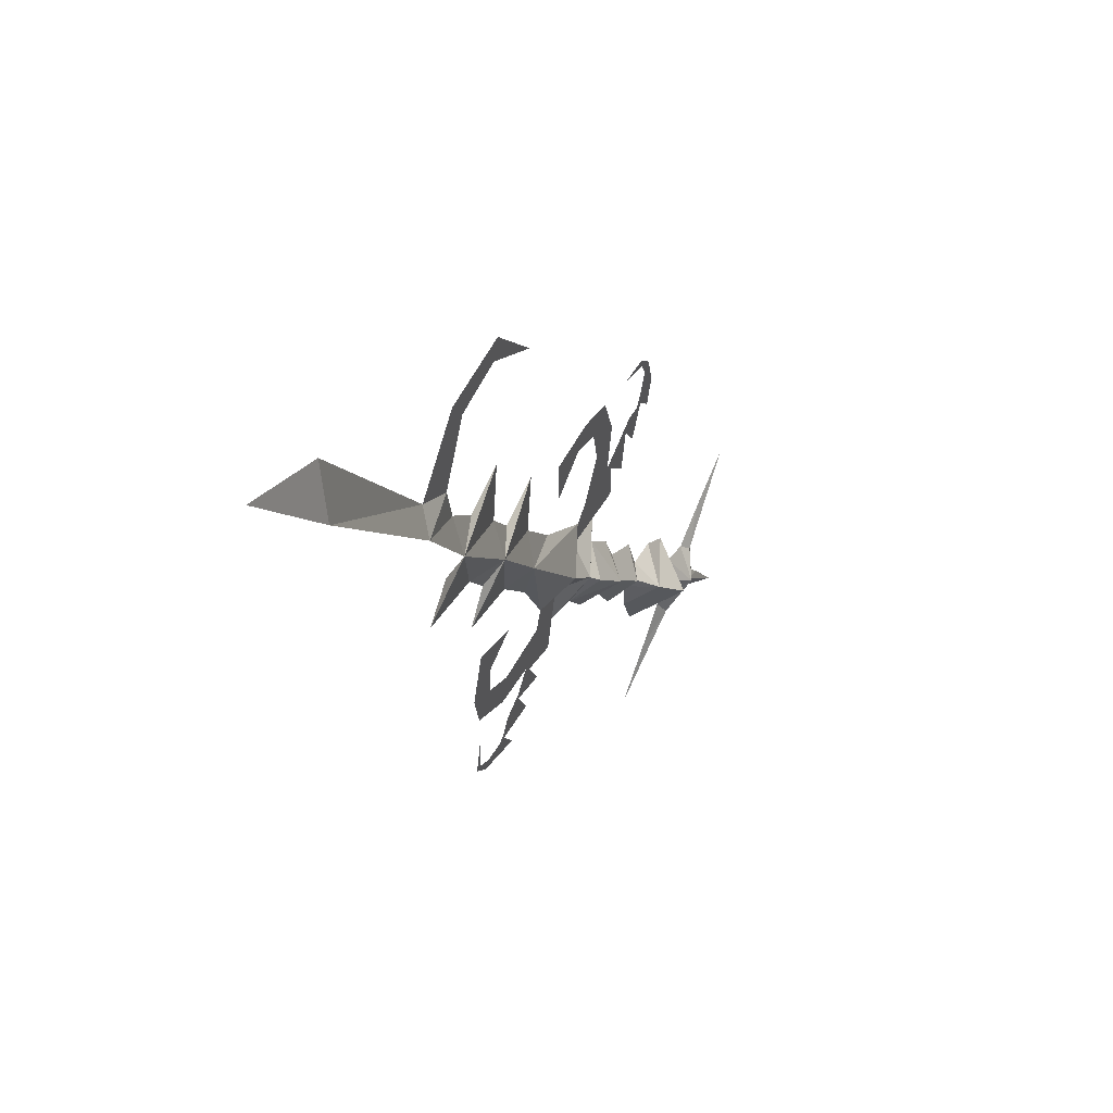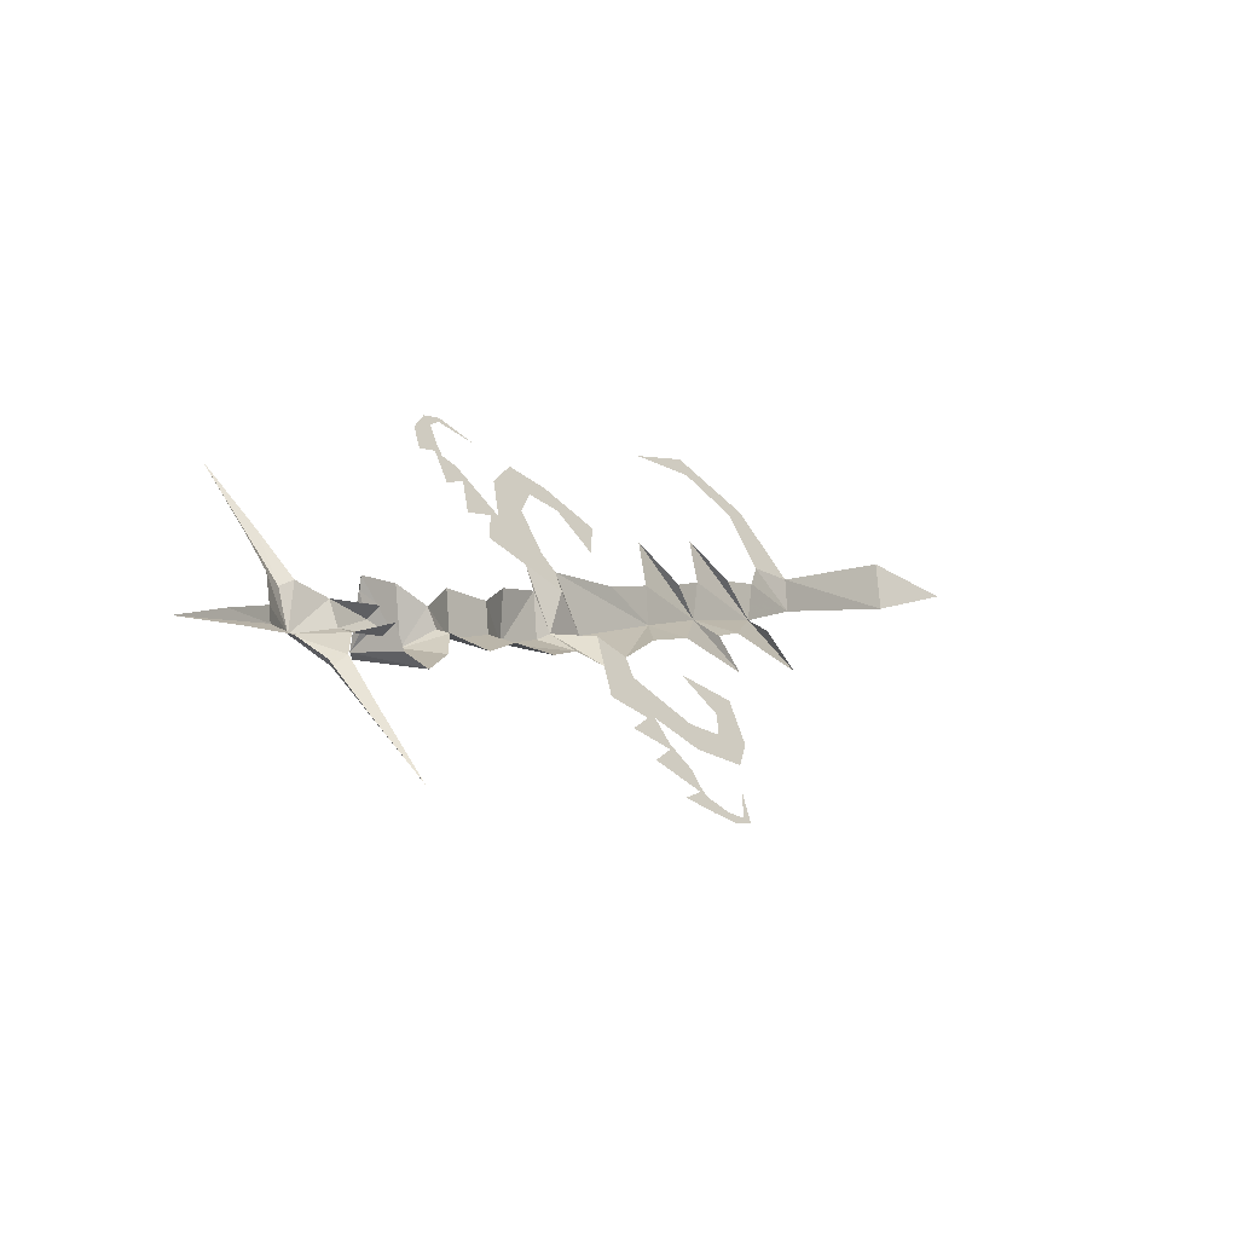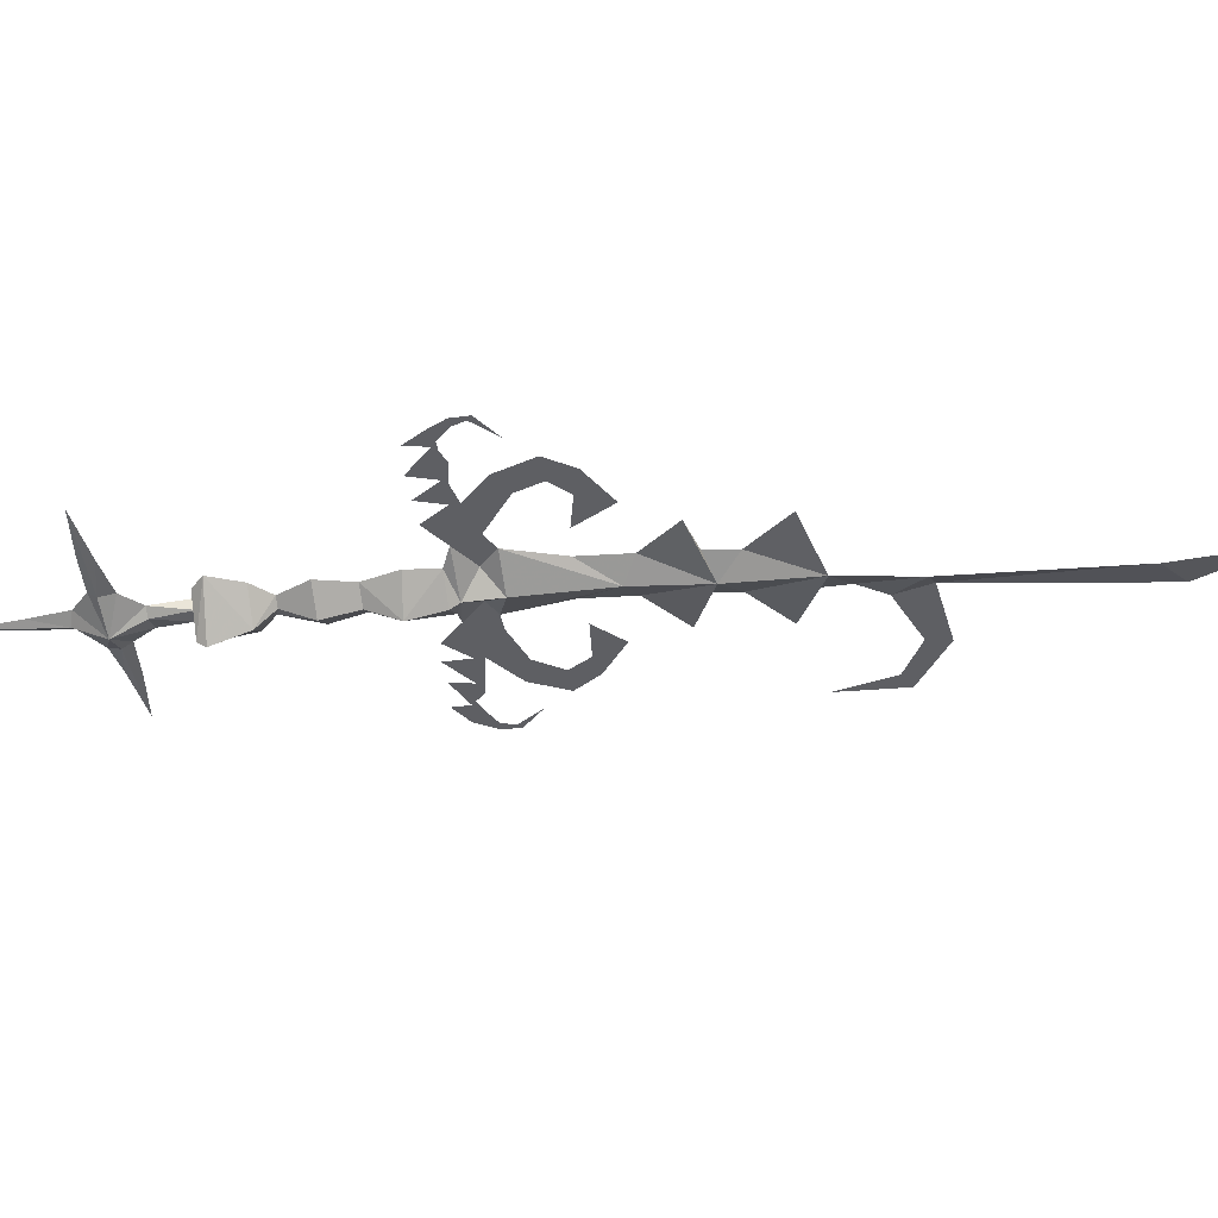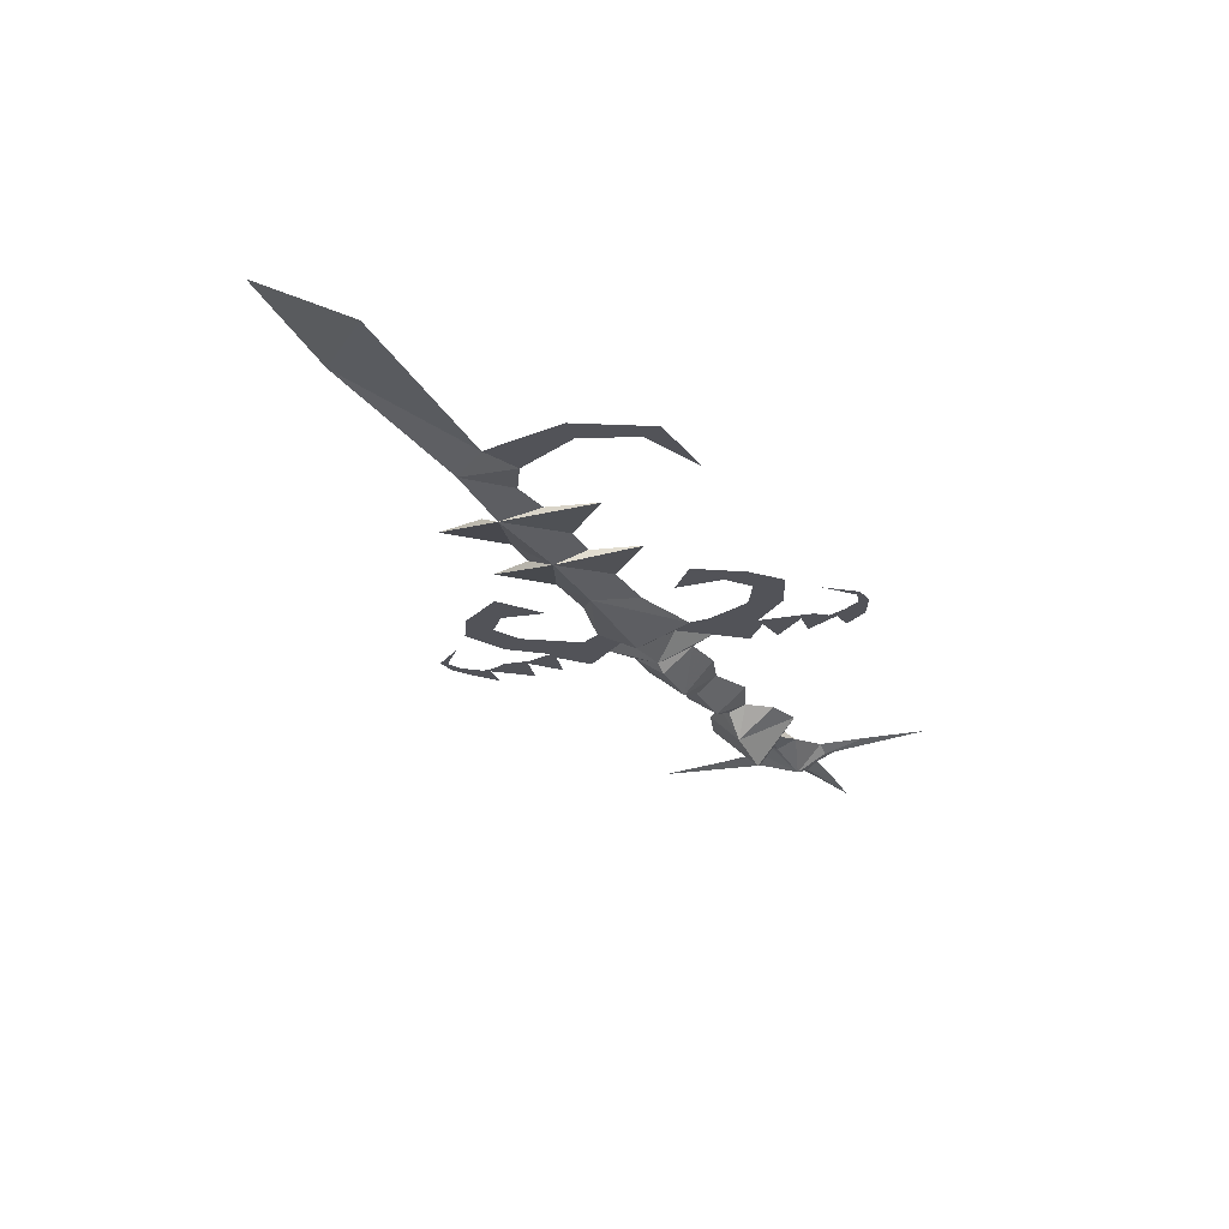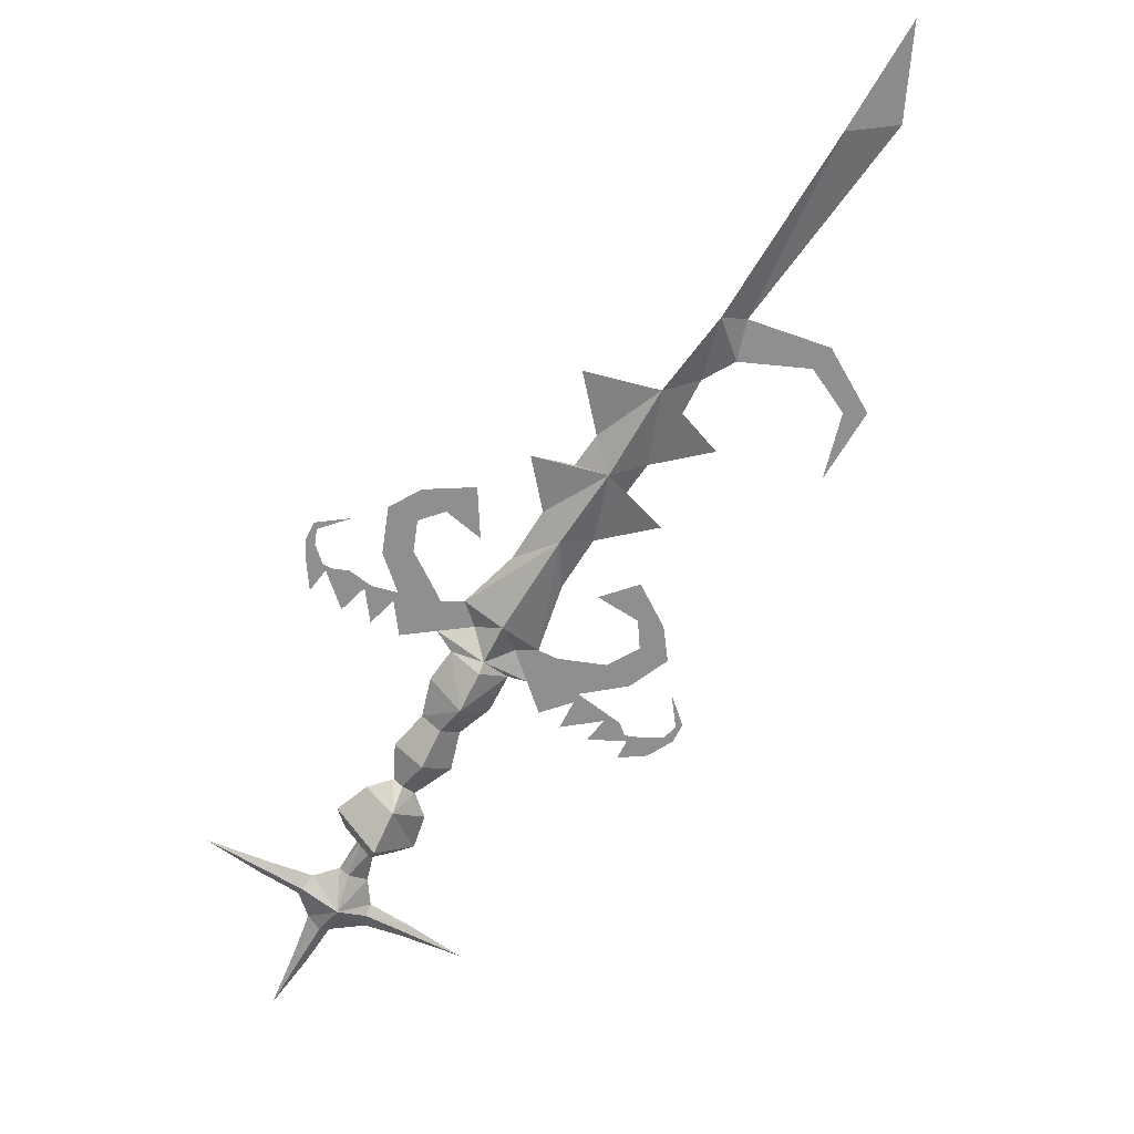
<metadata>
{"format":"obj","ext":"obj","renderer":"f3d","projection":"perspective","resolution":1024,"background":"white","views":[{"elev":50.1,"azim":-61.0,"up":"+Z"},{"elev":-59.9,"azim":139.5,"up":"+Z"},{"elev":-40.9,"azim":-125.6,"up":"+Y"},{"elev":-22.7,"azim":-15.8,"up":"+Y"},{"elev":-65.4,"azim":-71.7,"up":"+Y"}]}
</metadata>
<code>
v 0.1328 0 -0.02344
v 0.1172 0 -0.04688
v 0.1094 0 -0.03906
v 0.1406 0 -0.07031
v 0.1484 0 -0.02344
v 0.1562 0 -0.007812
v 0.1719 0 -0.007812
v 0.1641 0 -0.04688
v 0.1797 0 -0.007812
v 0.1797 0 0.007812
v 0.1953 0 0.03906
v 0.1875 0 0.03125
v 0.2031 0 0.007812
v 0.1953 0 -0.02344
v 0.03906 0 -0.08594
v 0.07812 0 -0.08594
v 0.0625 0 -0.04688
v 0.04688 0 -0.0625
v 0 -0.02344 -0.08594
v 0.03125 -0.02344 -0.1172
v 0.0625 -0.007812 -0.1016
v 0.03906 -0.03125 -0.125
v 0.07031 -0.03906 -0.1562
v 0.09375 -0.007812 -0.1328
v 0.1094 -0.007812 -0.1719
v 0.09375 -0.02344 -0.1875
v 0.125 -0.03125 -0.2188
v 0.1484 -0.007812 -0.1953
v 0.1641 -0.007812 -0.2422
v 0.1484 -0.01562 -0.25
v 0.1641 -0.03906 -0.2656
v 0.1953 -0.007812 -0.2422
v 0.2266 -0.007812 -0.2656
v 0.1953 -0.05469 -0.2969
v 0.2031 -0.04688 -0.3047
v 0.2266 -0.007812 -0.2891
v 0.2109 -0.01562 -0.3047
v 0.2109 0 -0.3047
v 0.25 -0.007812 -0.3281
v 0.2344 -0.01562 -0.3438
v 0.2656 -0.03125 -0.3672
v 0.2812 -0.007812 -0.3359
v 0.2891 -0.01562 -0.3438
v 0.3203 -0.007812 -0.3047
v 0.375 -0.007812 -0.2656
v 0.3281 -0.007812 -0.3203
v 0.3047 -0.007812 -0.3516
v 0.2969 -0.007812 -0.3906
v 0.2891 -0.01562 -0.3984
v 0.3281 -0.007812 -0.4297
v 0.3672 -0.007812 -0.4844
v 0.3125 -0.007812 -0.4375
v 0.2734 -0.007812 -0.4062
v 0.2422 -0.007812 -0.4062
v 0.2344 -0.01562 -0.3984
v 0.2031 -0.007812 -0.4375
v 0.1484 -0.007812 -0.4766
v 0.1953 -0.007812 -0.4219
v 0.2266 -0.007812 -0.3828
v 0.2266 -0.007812 -0.3516
v 0.1953 -0.01562 -0.3125
v 0.1953 0 -0.3125
v 0.1797 -0.007812 -0.3281
v 0.1562 -0.007812 -0.3281
v 0.1406 -0.007812 -0.2891
v 0.1406 -0.007812 -0.2578
v 0.1016 -0.007812 -0.2422
v 0.07812 -0.007812 -0.2031
v 0.03906 -0.007812 -0.1797
v 0.01562 -0.007812 -0.1484
v -0.007812 0 -0.1562
v 0 0 -0.1172
v -0.03906 0 -0.1406
v -0.05469 0 -0.1875
v -0.01562 0 -0.1953
v 0.1172 0 -0.08594
v 0.08594 0 0
v 0.1172 0 0.01562
v 0.1016 0 0.0625
v 0.07812 0 0.03906
v 0.0625 0 0.07031
v 0.04688 0 0.04688
v 0.007812 0 0.0625
v 0.007812 0 0.01562
v -0.07031 -0.01562 0
v -0.03125 0 -0.1172
v -0.01562 0 -0.01562
v -0.05469 0 0.03125
v -0.125 -0.01562 0.07031
v -0.1016 0 -0.007812
v -0.0625 0 -0.05469
v 0.1797 0 0.05469
v 0.1797 0 0.04688
v 0.1406 0 0.05469
v -0.1641 0 0.07031
v -0.1953 -0.01562 0.1484
v -0.2344 0 0.07812
v -0.2031 0 0.1172
v -0.1016 0 -0.2188
v -0.07812 0 -0.2031
v -0.07812 0 -0.2109
v -0.1094 0 -0.2344
v -0.03906 0 -0.2188
v -0.0625 0 -0.1797
v -0.1016 0 -0.1484
v -0.1094 0 -0.1797
v -0.1562 0 -0.1562
v -0.1328 0 -0.1328
v -0.1641 0 -0.1172
v -0.1328 0 -0.1016
v -0.1484 0 -0.0625
v -0.09375 0 -0.07812
v -0.0625 0 -0.2422
v -0.1094 0 -0.2422
v -0.1172 0 -0.2422
v -0.125 0 -0.2578
v -0.09375 0 -0.2656
v -0.1406 0 -0.2422
v -0.1484 0 -0.25
v -0.1562 0 -0.2344
v -0.1641 0 -0.2344
v -0.1562 0 -0.1953
v -0.1641 0 0
v -0.1406 0 0.03906
v -0.1172 0 0.1094
v -0.09375 0 0.07812
v -0.04688 0 0.1016
v -0.1094 0 0.1797
v -0.1562 0 0.1562
v -0.1875 0 0.1875
v -0.25 -0.01562 0.2266
v -0.1953 0 0.2266
v -0.2344 0 0.25
v -0.3906 -0.01562 0.3906
v -0.375 0 0.4453
v -0.4688 0 0.4844
v -0.1641 0 0.2969
v -0.1797 0 0.3203
v -0.1016 0 0.3359
v -0.1094 0 0.3125
v -0.04688 0 0.2734
v 0.2031 -0.01562 -0.3047
f 1 2 3
f 1 3 2
f 1 2 4
f 1 4 5
f 1 5 6
f 1 6 5
f 5 6 7
f 5 7 6
f 7 5 8
f 7 8 9
f 7 9 10
f 7 10 9
f 11 10 12
f 11 12 13
f 13 12 10
f 13 10 9
f 13 9 14
f 15 16 17
f 15 17 18
f 15 18 19
f 15 19 20
f 15 20 16
f 16 20 21
f 21 20 22
f 29 30 31
f 32 31 33
f 33 31 34
f 33 34 35
f 33 35 36
f 63 35 64
f 64 35 34
f 64 34 31
f 64 31 65
f 66 31 30
f 70 22 20
f 70 20 71
f 71 20 72
f 71 72 73
f 71 73 74
f 71 74 75
f 2 17 16
f 2 16 76
f 2 3 17
f 17 3 77
f 77 3 78
f 77 78 79
f 77 79 80
f 80 79 81
f 80 81 82
f 82 81 83
f 82 83 84
f 19 86 72
f 19 72 20
f 12 92 11
f 12 11 93
f 12 93 92
f 92 93 11
f 93 92 94
f 93 94 92
f 99 100 101
f 99 101 102
f 99 102 101
f 99 101 100
f 100 101 103
f 100 103 74
f 100 74 104
f 104 74 73
f 104 73 105
f 104 105 106
f 106 105 107
f 107 105 108
f 107 108 109
f 109 108 110
f 109 110 111
f 111 110 112
f 101 102 113
f 113 102 114
f 114 102 115
f 114 115 116
f 114 116 117
f 116 115 118
f 116 118 119
f 119 118 120
f 119 120 121
f 119 121 118
f 118 121 120
f 120 121 122
f 120 122 121
f 73 72 86
f 21 22 23
f 21 23 24
f 24 23 25
f 25 23 26
f 25 26 27
f 25 27 28
f 28 27 29
f 29 27 30
f 66 30 27
f 66 27 67
f 67 27 68
f 68 27 26
f 68 26 23
f 68 23 69
f 69 23 70
f 70 23 22
f 29 31 32
f 36 35 37
f 36 37 38
f 62 61 63
f 63 61 35
f 65 31 66
f 142 37 35
f 142 35 61
f 38 37 39
f 39 37 40
f 39 40 41
f 39 41 42
f 45 43 46
f 46 43 47
f 47 43 41
f 47 41 48
f 51 49 52
f 52 49 53
f 53 49 41
f 53 41 54
f 57 55 58
f 58 55 59
f 59 55 41
f 59 41 60
f 60 61 62
f 142 40 37
f 42 41 43
f 42 43 44
f 44 43 45
f 48 41 49
f 48 49 50
f 50 49 51
f 54 41 55
f 54 55 56
f 56 55 57
f 60 41 40
f 60 40 61
f 142 61 40
f 18 85 19
f 18 87 85
f 85 87 88
f 85 88 89
f 125 96 89
f 125 89 126
f 126 89 127
f 126 127 89
f 125 128 96
f 96 128 129
f 96 129 130
f 96 130 131
f 131 130 132
f 131 132 133
f 131 133 134
f 134 133 135
f 96 129 128
f 88 127 89
f 19 85 86
f 85 89 90
f 85 90 91
f 85 91 86
f 95 89 96
f 95 96 97
f 97 96 98
f 97 98 96
f 90 89 123
f 123 89 124
f 123 124 89
f 124 89 95
f 134 135 136
f 132 137 138
f 132 138 133
f 137 139 138
f 139 137 140
f 139 140 141

</code>
